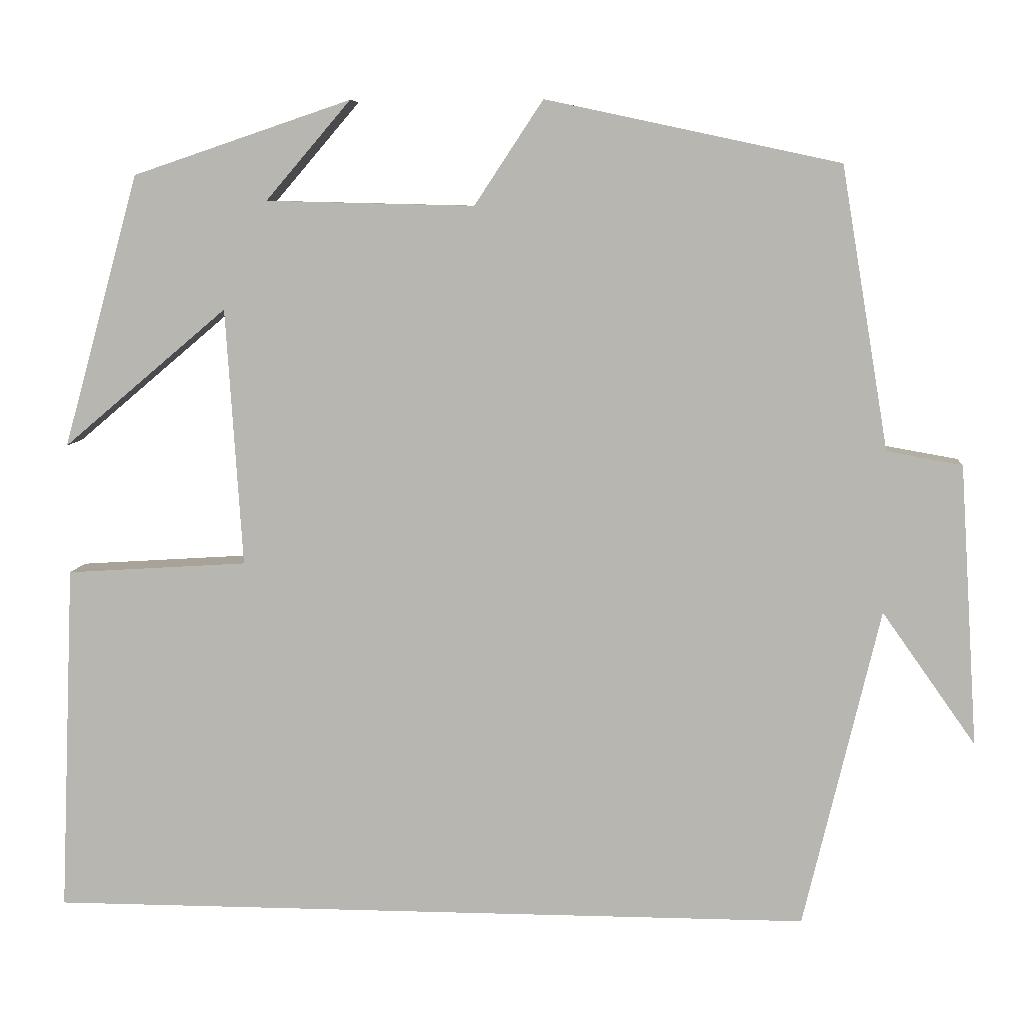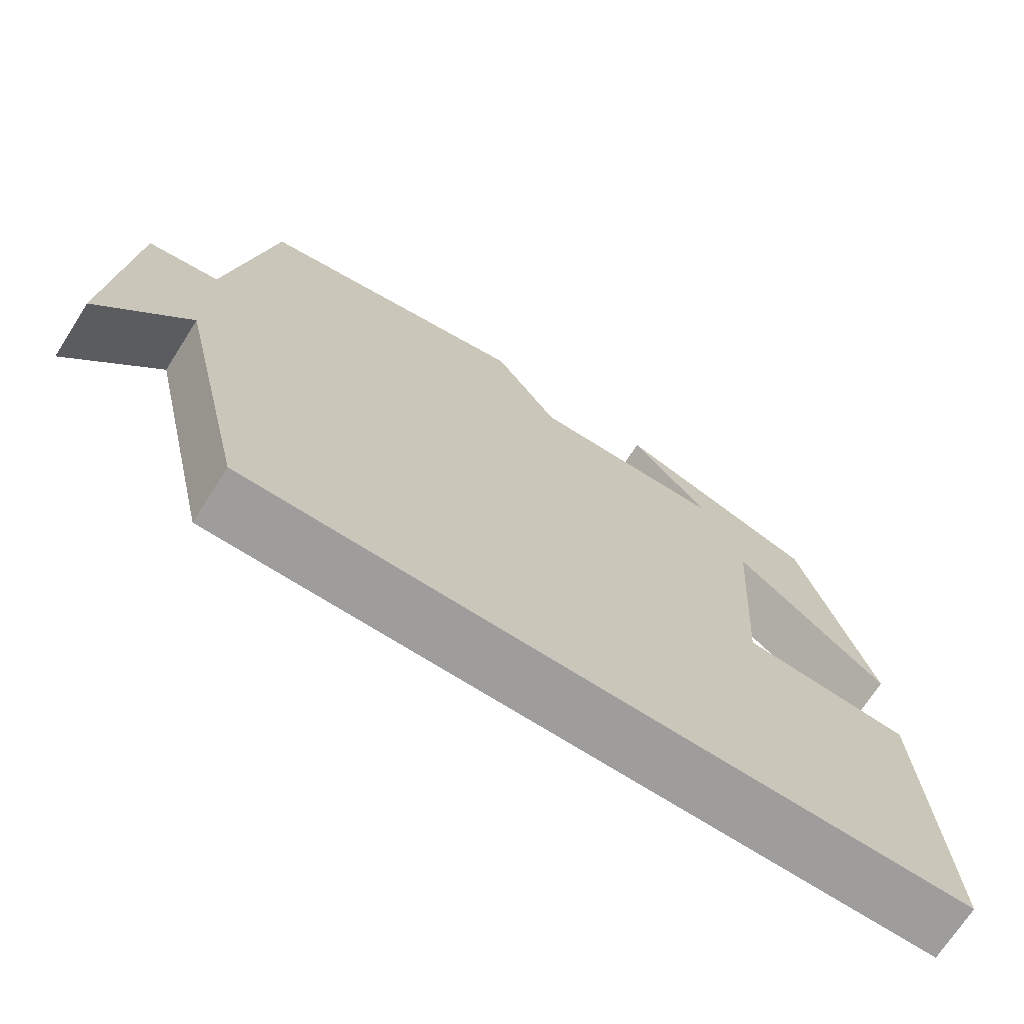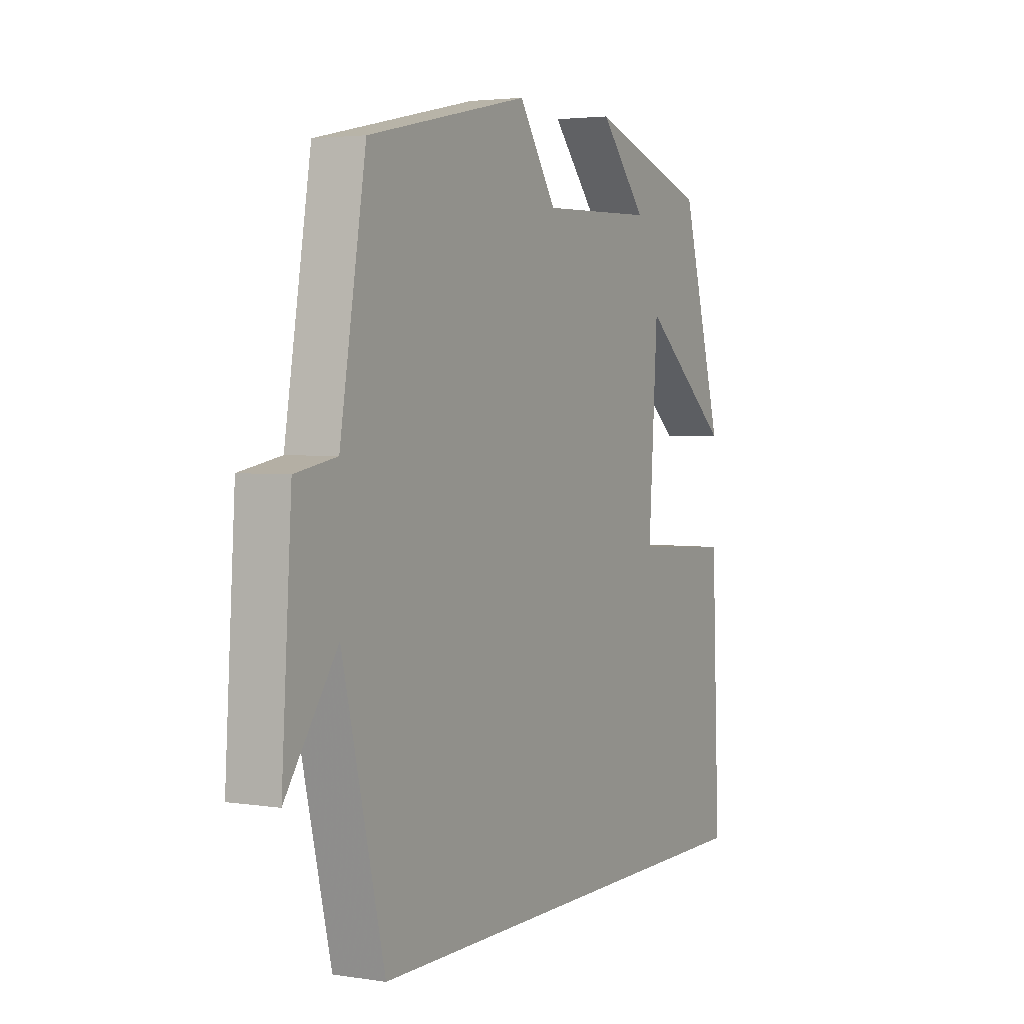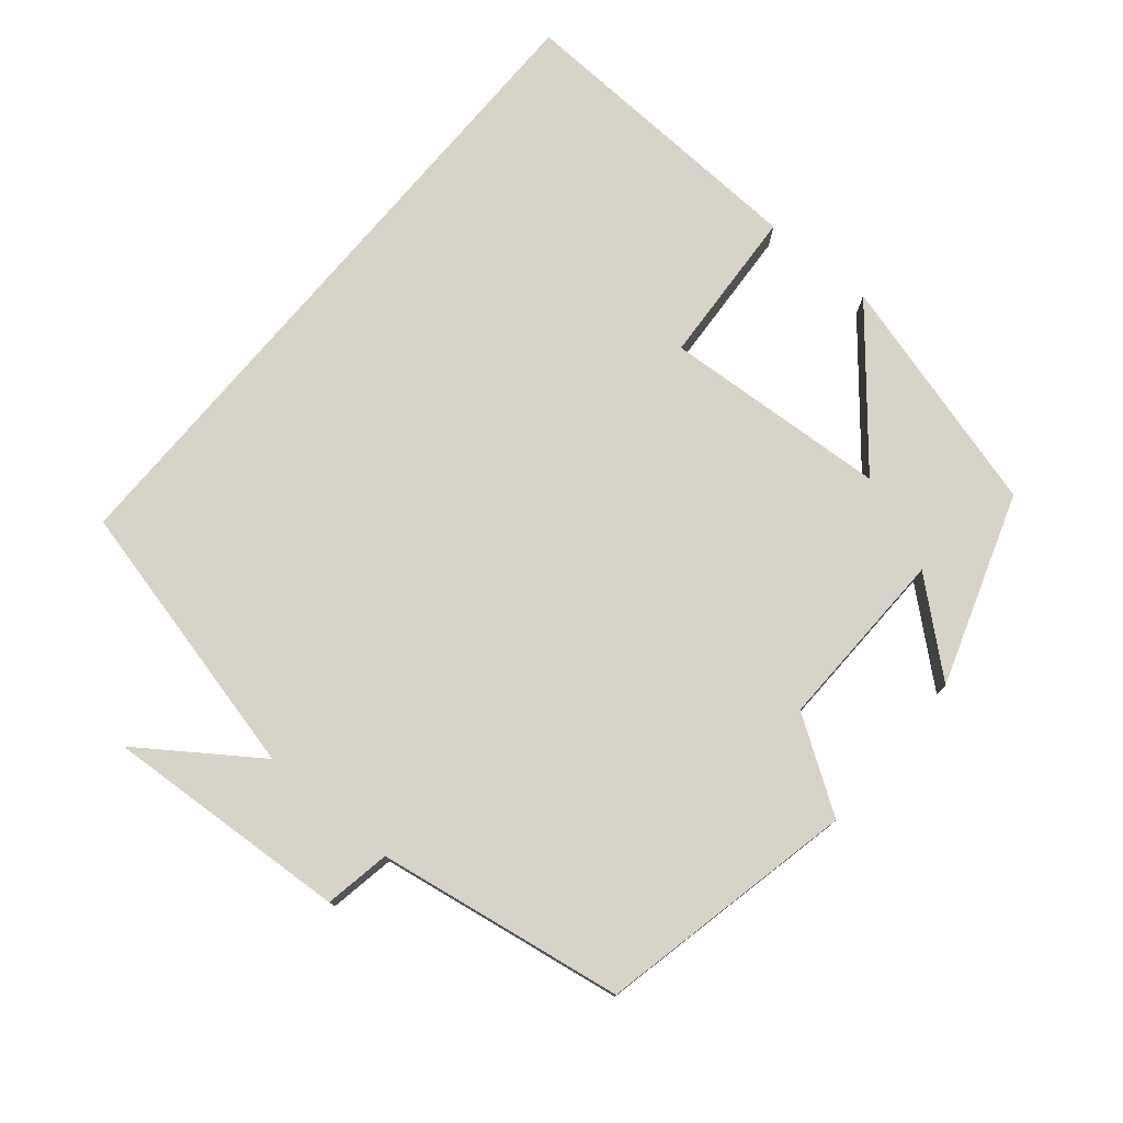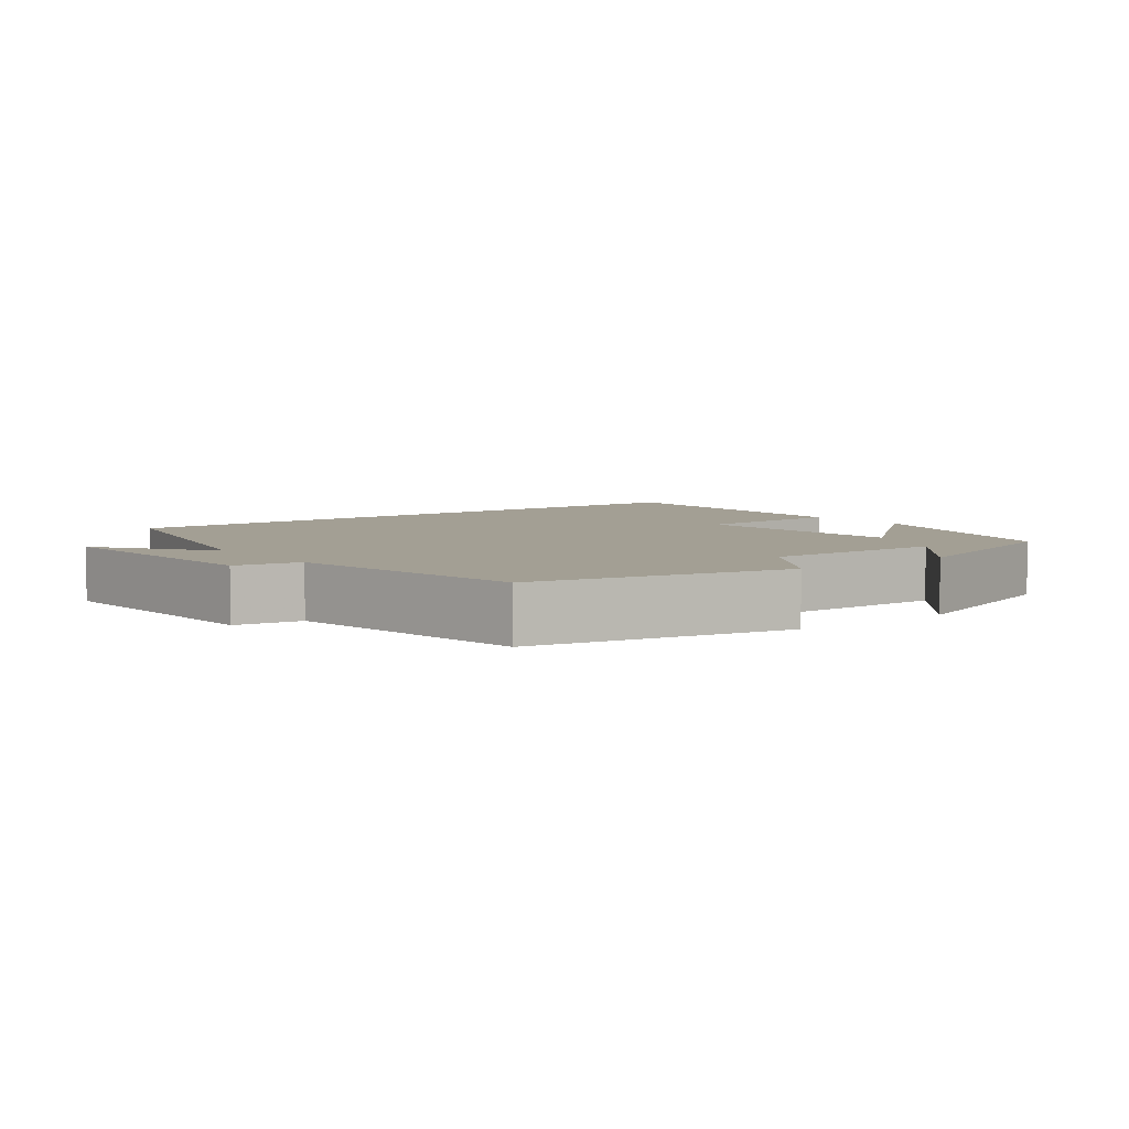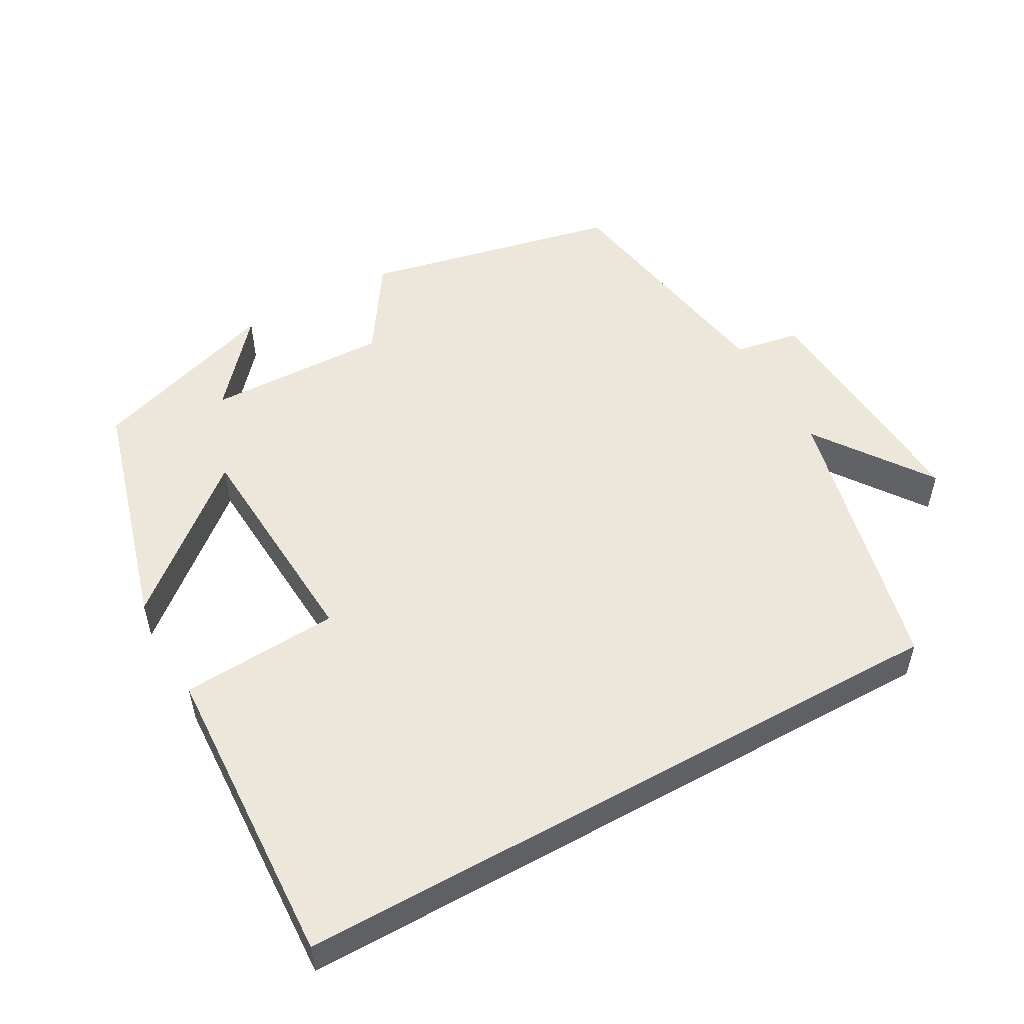
<metadata>
{"format":"obj","ext":"obj","renderer":"f3d","projection":"perspective","resolution":1024,"background":"white","views":[{"elev":7.5,"azim":-175.1,"up":"+Z"},{"elev":-70.6,"azim":-32.6,"up":"+Z"},{"elev":3.3,"azim":-61.9,"up":"+Z"},{"elev":76.7,"azim":-49.9,"up":"+Y"},{"elev":5.4,"azim":-37.5,"up":"+Y"},{"elev":52.4,"azim":150.9,"up":"+Y"}]}
</metadata>
<code>
v -0.408 0.07 -0.5
v -0.5 0.07 -0.113
v -0.613 0.07 -0.273
v -0.591 0.07 0.067
v -0.5 0.07 0.083
v -0.443 0.07 0.424
v -0.088 0.07 0.5
v -0.005 0.07 0.374
v 0.247 0.07 0.38
v 0.144 0.07 0.5
v 0.408 0.07 0.411
v 0.5 0.07 0.081
v 0.301 0.07 0.249
v 0.281 0.07 -0.063
v 0.5 0.07 -0.077
v 0.518 0.07 -0.5
v -0.408 0 -0.5
v -0.5 0 -0.113
v -0.613 0 -0.273
v -0.591 0 0.067
v -0.5 0 0.083
v -0.443 0 0.424
v -0.088 0 0.5
v -0.005 0 0.374
v 0.247 0 0.38
v 0.144 0 0.5
v 0.408 0 0.411
v 0.5 0 0.081
v 0.301 0 0.249
v 0.281 0 -0.063
v 0.5 0 -0.077
v 0.518 0 -0.5
f 14 15 16 1
f 13 14 1 2
f 11 12 13
f 11 13 2
f 9 10 11
f 9 11 2
f 8 9 2
f 5 6 7 8
f 5 8 2
f 2 3 4 5
f 17 32 31 30
f 18 17 30 29
f 29 28 27
f 18 29 27
f 27 26 25
f 18 27 25
f 18 25 24
f 24 23 22 21
f 18 24 21
f 21 20 19 18
f 1 17 18 2
f 2 18 19 3
f 3 19 20 4
f 4 20 21 5
f 5 21 22 6
f 6 22 23 7
f 7 23 24 8
f 8 24 25 9
f 9 25 26 10
f 10 26 27 11
f 11 27 28 12
f 12 28 29 13
f 13 29 30 14
f 14 30 31 15
f 15 31 32 16
f 16 32 17 1

</code>
